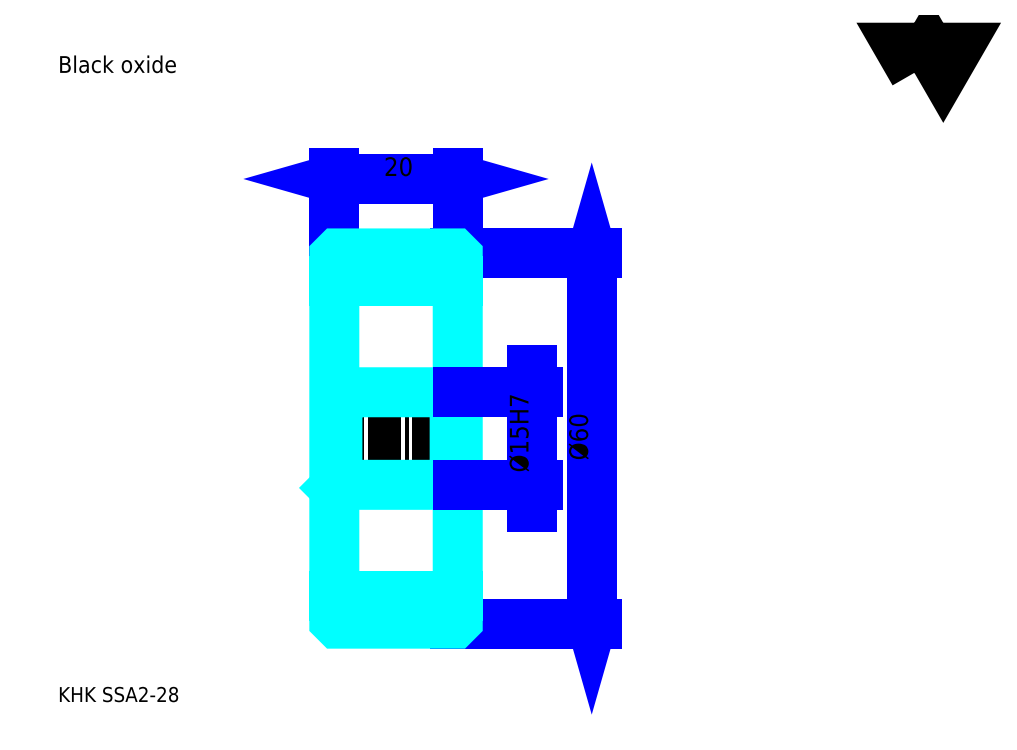
<metadata>
{"format":"dxf","ext":"dxf","renderer":"ezdxf+matplotlib","layout":"modelspace","background":"white","min_lineweight":24,"dpi":150}
</metadata>
<code>
0
SECTION
2
ENTITIES
0
TEXT
8
0
10
6.033
20
6.636
40
2.413
41
1
1
KHK SSA2-28
7
KANJI
50
0
51
0
0
TEXT
8
0
10
6.033
20
3.016
40
2.413
41
1
1

7
KANJI
50
0
51
0
0
TEXT
8
0
10
6.033
20
108.6
40
2.715
41
1
1
Black oxide
7
KANJI
50
0
51
0
0
POLYLINE
8
0
66
     1
70
     2
0
VERTEX
8
0
10
144.8
20
108.6
0
VERTEX
8
0
10
142.4
20
112.7
0
VERTEX
8
0
10
151.8
20
112.7
0
VERTEX
8
0
10
149.5
20
108.6
0
VERTEX
8
0
10
147.1
20
112.7
0
VERTEX
8
0
10
144.8
20
108.6
0
SEQEND
0
LINE
8
0
10
92.52
20
79.33
11
92.52
21
19.33
0
POLYLINE
8
0
66
     1
70
     2
0
VERTEX
8
0
10
93.12
20
77.22
0
VERTEX
8
0
10
92.52
20
79.33
0
VERTEX
8
0
10
91.91
20
77.22
0
SEQEND
0
POLYLINE
8
0
66
     1
70
     2
0
VERTEX
8
0
10
91.91
20
21.44
0
VERTEX
8
0
10
92.52
20
19.33
0
VERTEX
8
0
10
93.12
20
21.44
0
SEQEND
0
LINE
8
0
10
70.8
20
79.33
11
93.42
21
79.33
0
LINE
8
0
10
70.8
20
19.33
11
93.42
21
19.33
0
TEXT
8
0
10
91.91
20
45.78
40
3.016
41
1
1
%%c60
7
KANJI
50
90
51
0
0
LINE
8
0
10
50.8
20
91.39
11
70.8
21
91.39
0
POLYLINE
8
0
66
     1
70
     2
0
VERTEX
8
0
10
52.91
20
92
0
VERTEX
8
0
10
50.8
20
91.39
0
VERTEX
8
0
10
52.91
20
90.79
0
SEQEND
0
POLYLINE
8
0
66
     1
70
     2
0
VERTEX
8
0
10
68.69
20
90.79
0
VERTEX
8
0
10
70.8
20
91.39
0
VERTEX
8
0
10
68.69
20
92
0
SEQEND
0
LINE
8
0
10
50.8
20
79.33
11
50.8
21
92.3
0
LINE
8
0
10
70.8
20
79.33
11
70.8
21
92.3
0
TEXT
8
0
10
58.84
20
91.88
40
3.016
41
1
1
20
7
KANJI
50
0
51
0
0
LINE
8
DASHDOT
10
48.99
20
77.33
11
72.61
21
77.33
0
LINE
8
DASHDOT
10
48.99
20
21.33
11
72.61
21
21.33
0
LINE
8
DASHDOT
10
48.99
20
49.33
11
72.61
21
49.33
0
LINE
8
0
10
70.3
20
19.33
11
70.8
21
19.33
0
LINE
8
0
10
70.3
20
79.33
11
70.8
21
79.33
0
LINE
8
0
10
70.8
20
78.83
11
70.8
21
79.33
0
LINE
8
0
10
50.8
20
78.83
11
50.8
21
79.33
0
LINE
8
0
10
50.8
20
74.83
11
70.8
21
74.83
0
LINE
8
0
10
50.8
20
23.83
11
70.8
21
23.83
0
LINE
8
0
10
70.8
20
57.33
11
70.3
21
56.83
0
LINE
8
0
10
70.8
20
41.33
11
70.3
21
41.83
0
LINE
8
0
10
50.8
20
41.33
11
51.3
21
41.83
0
POLYLINE
8
0
66
     1
70
     2
0
VERTEX
8
0
10
50.8
20
41.33
0
VERTEX
8
0
10
50.8
20
19.83
0
VERTEX
8
0
10
51.3
20
19.33
0
VERTEX
8
0
10
70.3
20
19.33
0
VERTEX
8
0
10
70.8
20
19.83
0
VERTEX
8
0
10
70.8
20
78.83
0
VERTEX
8
0
10
70.3
20
79.33
0
VERTEX
8
0
10
51.3
20
79.33
0
VERTEX
8
0
10
50.8
20
78.83
0
VERTEX
8
0
10
50.8
20
41.33
0
SEQEND
0
POLYLINE
8
0
66
     1
70
     2
0
VERTEX
8
0
10
50.8
20
57.33
0
VERTEX
8
0
10
51.3
20
56.83
0
VERTEX
8
0
10
51.3
20
41.83
0
VERTEX
8
0
10
70.3
20
41.83
0
VERTEX
8
0
10
70.3
20
56.83
0
VERTEX
8
0
10
51.3
20
56.83
0
SEQEND
0
LINE
8
0
10
82.86
20
38.21
11
82.86
21
60.45
0
POLYLINE
8
0
66
     1
70
     2
0
VERTEX
8
0
10
82.26
20
58.94
0
VERTEX
8
0
10
82.86
20
56.83
0
VERTEX
8
0
10
83.47
20
58.94
0
SEQEND
0
POLYLINE
8
0
66
     1
70
     2
0
VERTEX
8
0
10
83.47
20
39.72
0
VERTEX
8
0
10
82.86
20
41.83
0
VERTEX
8
0
10
82.26
20
39.72
0
SEQEND
0
LINE
8
0
10
70.8
20
56.83
11
83.77
21
56.83
0
LINE
8
0
10
70.8
20
41.83
11
83.77
21
41.83
0
TEXT
8
0
10
82.26
20
43.82
40
3.016
41
1
1
%%c15H7
7
KANJI
50
90
51
0
0
ENDSEC
0
EOF

</code>
